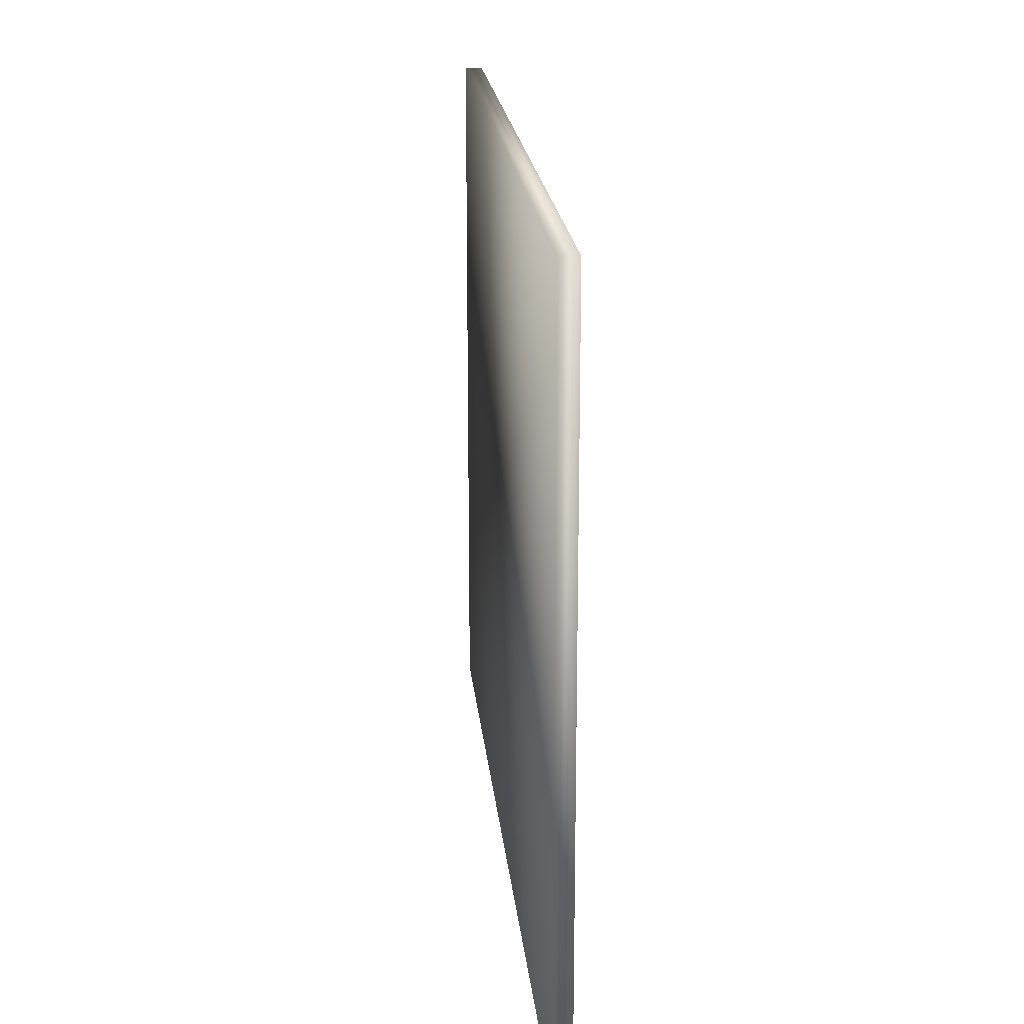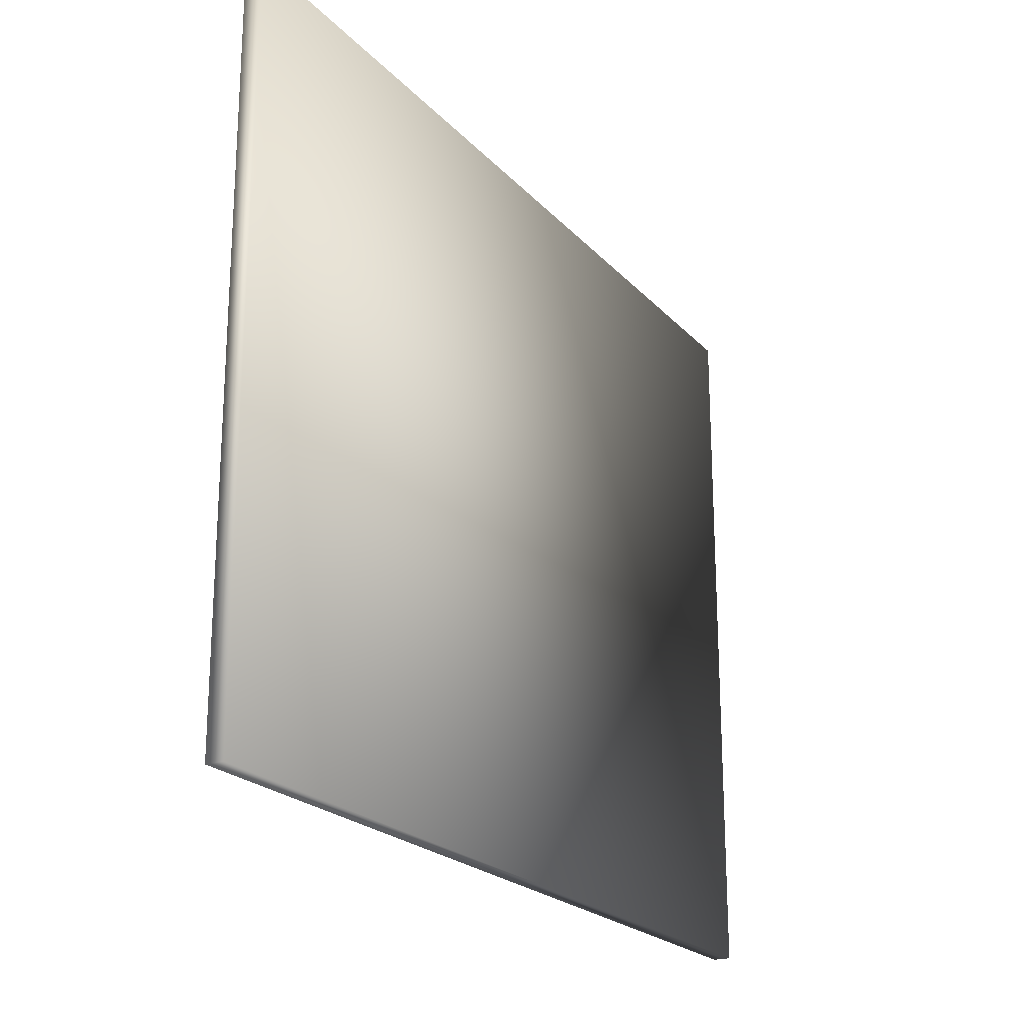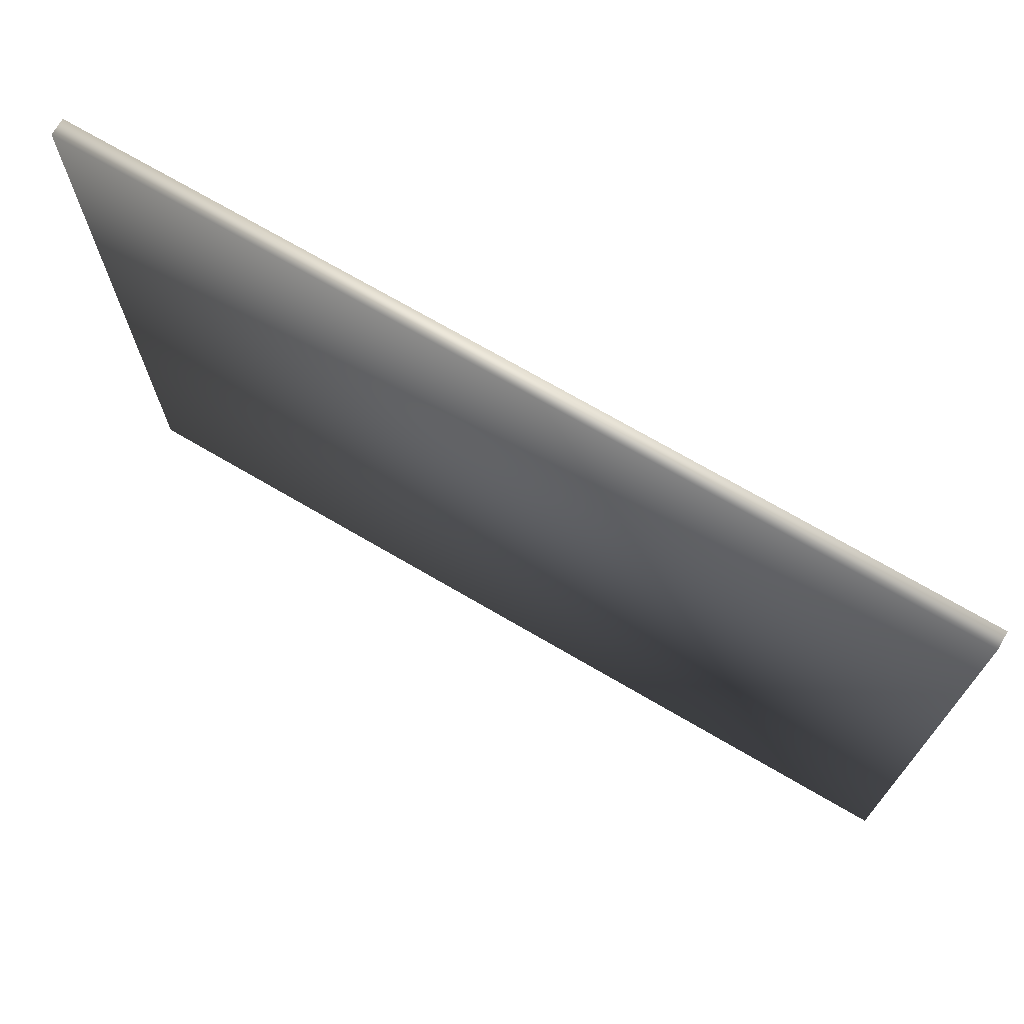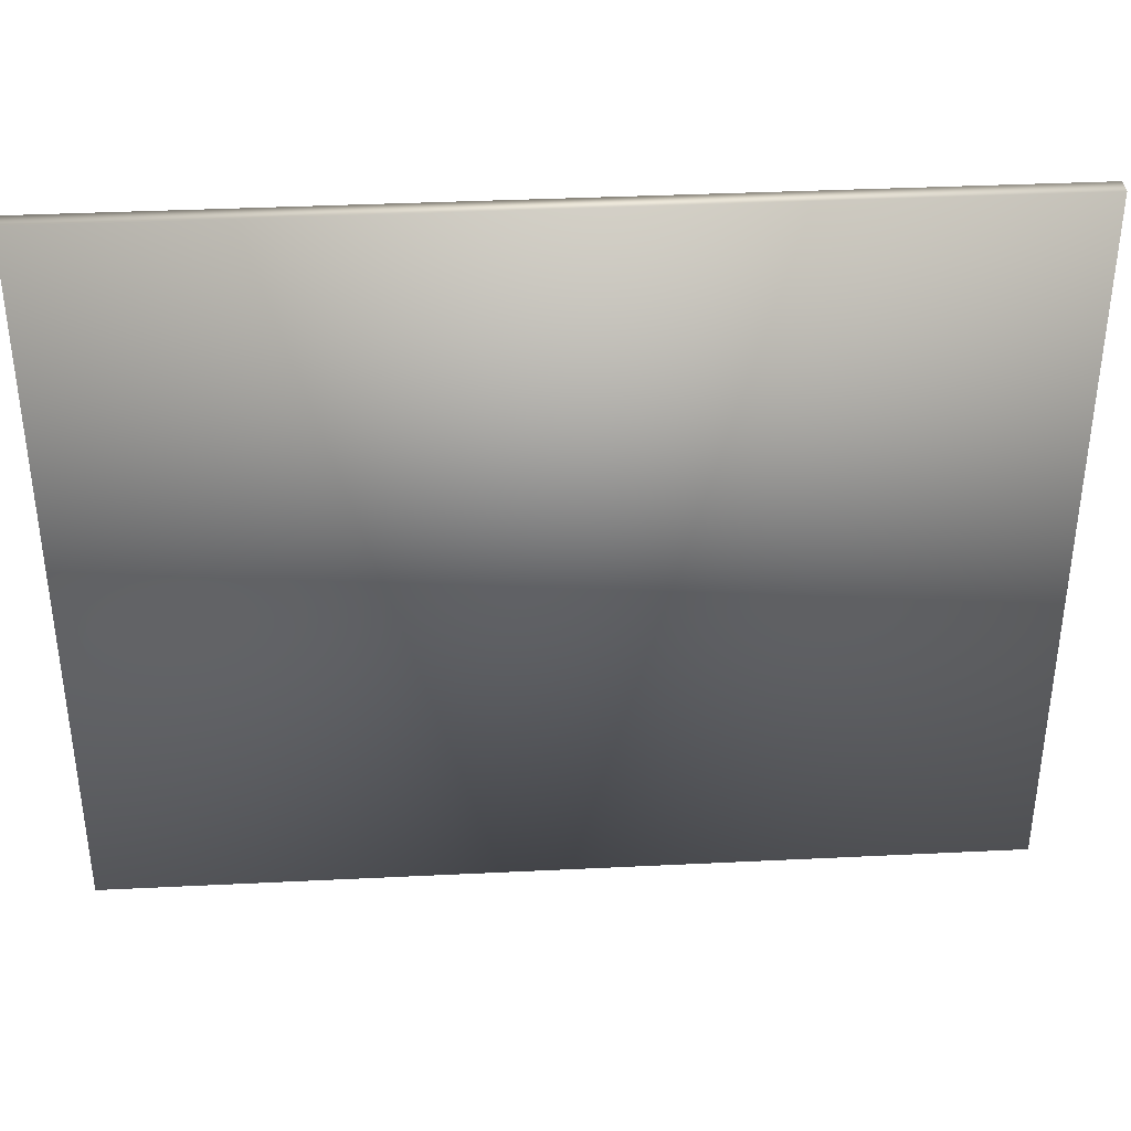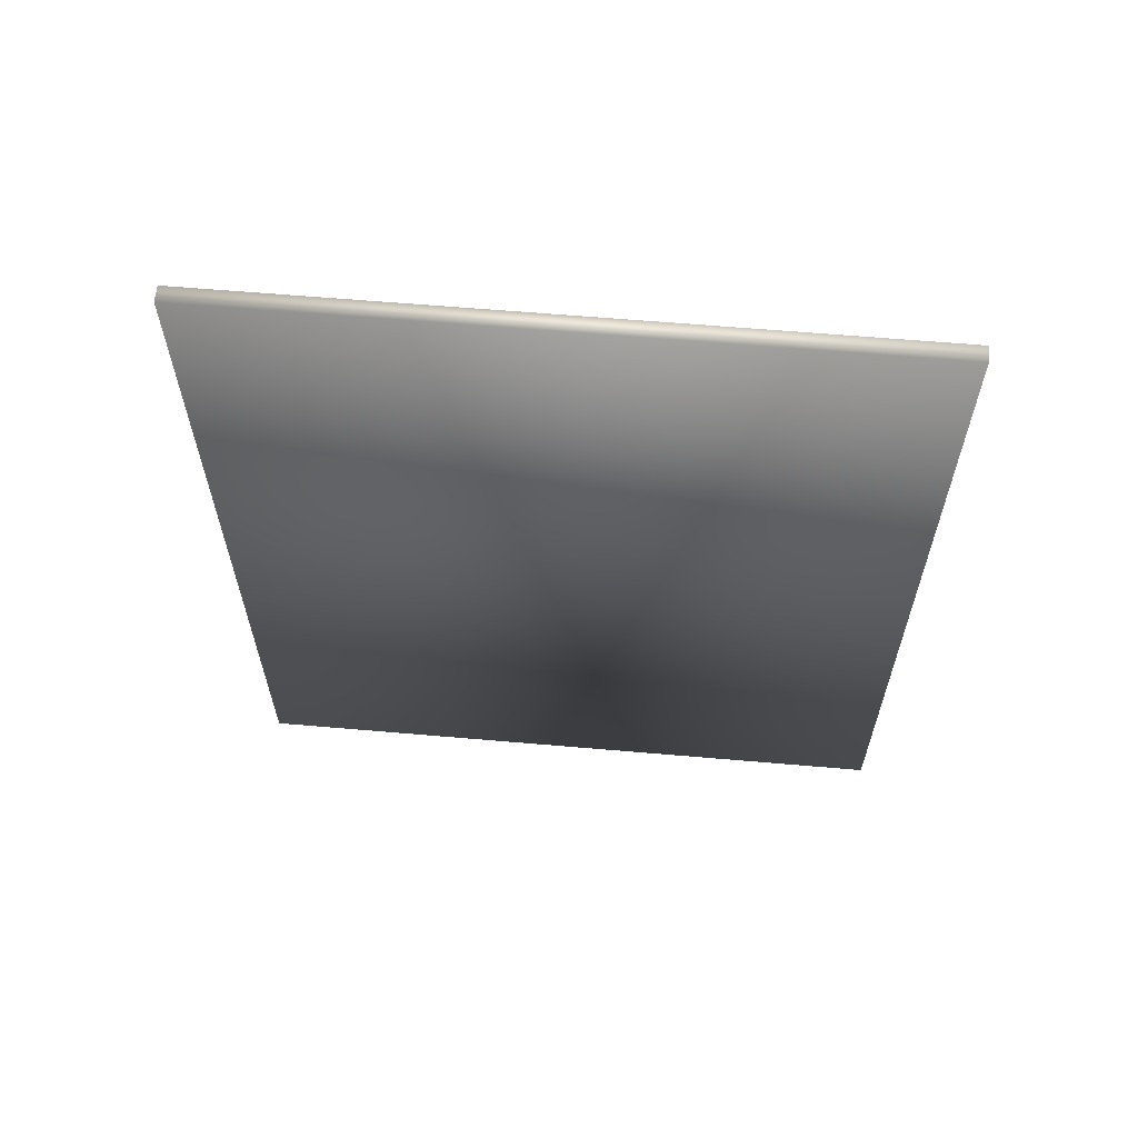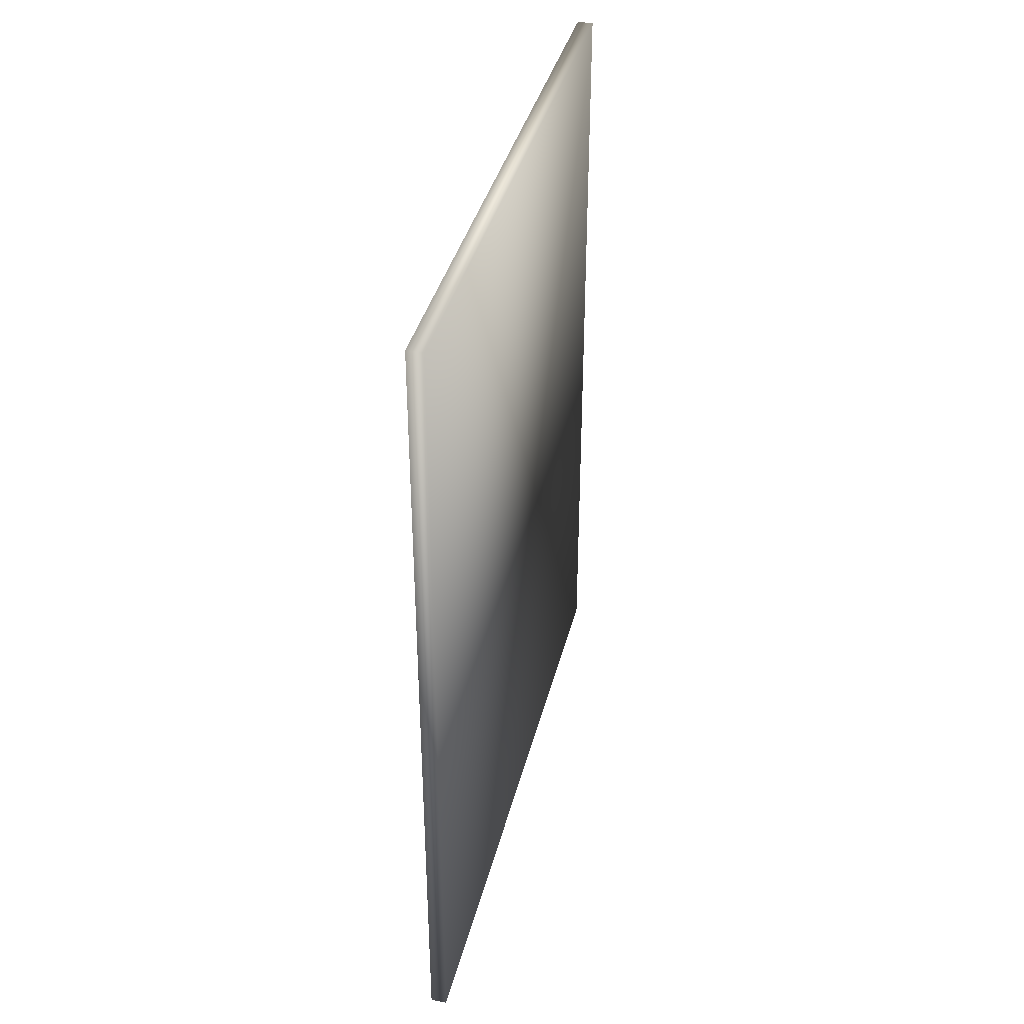
<metadata>
{"format":"obj","ext":"obj","renderer":"f3d","projection":"perspective","resolution":1024,"background":"white","views":[{"elev":19.7,"azim":174.6,"up":"+Z"},{"elev":-21.8,"azim":-150.0,"up":"+Z"},{"elev":71.6,"azim":120.3,"up":"+Z"},{"elev":37.0,"azim":-93.6,"up":"+Z"},{"elev":62.0,"azim":-85.0,"up":"+Y"},{"elev":37.9,"azim":-166.3,"up":"+Y"}]}
</metadata>
<code>
o 2
v -2.847 -2.5 2
v -2.847 -2.5 -2
v -2.75 -2.5 -2
v -2.75 -2.5 2
v -2.75 -2.5 2
v -2.75 -2.5 -2
v -2.75 2.5 -2
v -2.75 2.5 2
v -2.847 -2.5 2
v -2.75 -2.5 2
v -2.75 2.5 2
v -2.847 2.5 2
v -2.847 2.5 2
v -2.75 2.5 2
v -2.75 2.5 -2
v -2.847 2.5 -2
v -2.847 -2.5 -2
v -2.847 2.5 -2
v -2.75 2.5 -2
v -2.75 -2.5 -2
v -2.847 -2.5 2
v -2.847 2.5 2
v -2.847 2.5 -2
v -2.847 -2.5 -2
f 1 2 3 4
f 5 6 7 8
f 9 10 11 12
f 13 14 15 16
f 17 18 19 20
f 21 22 23 24

</code>
